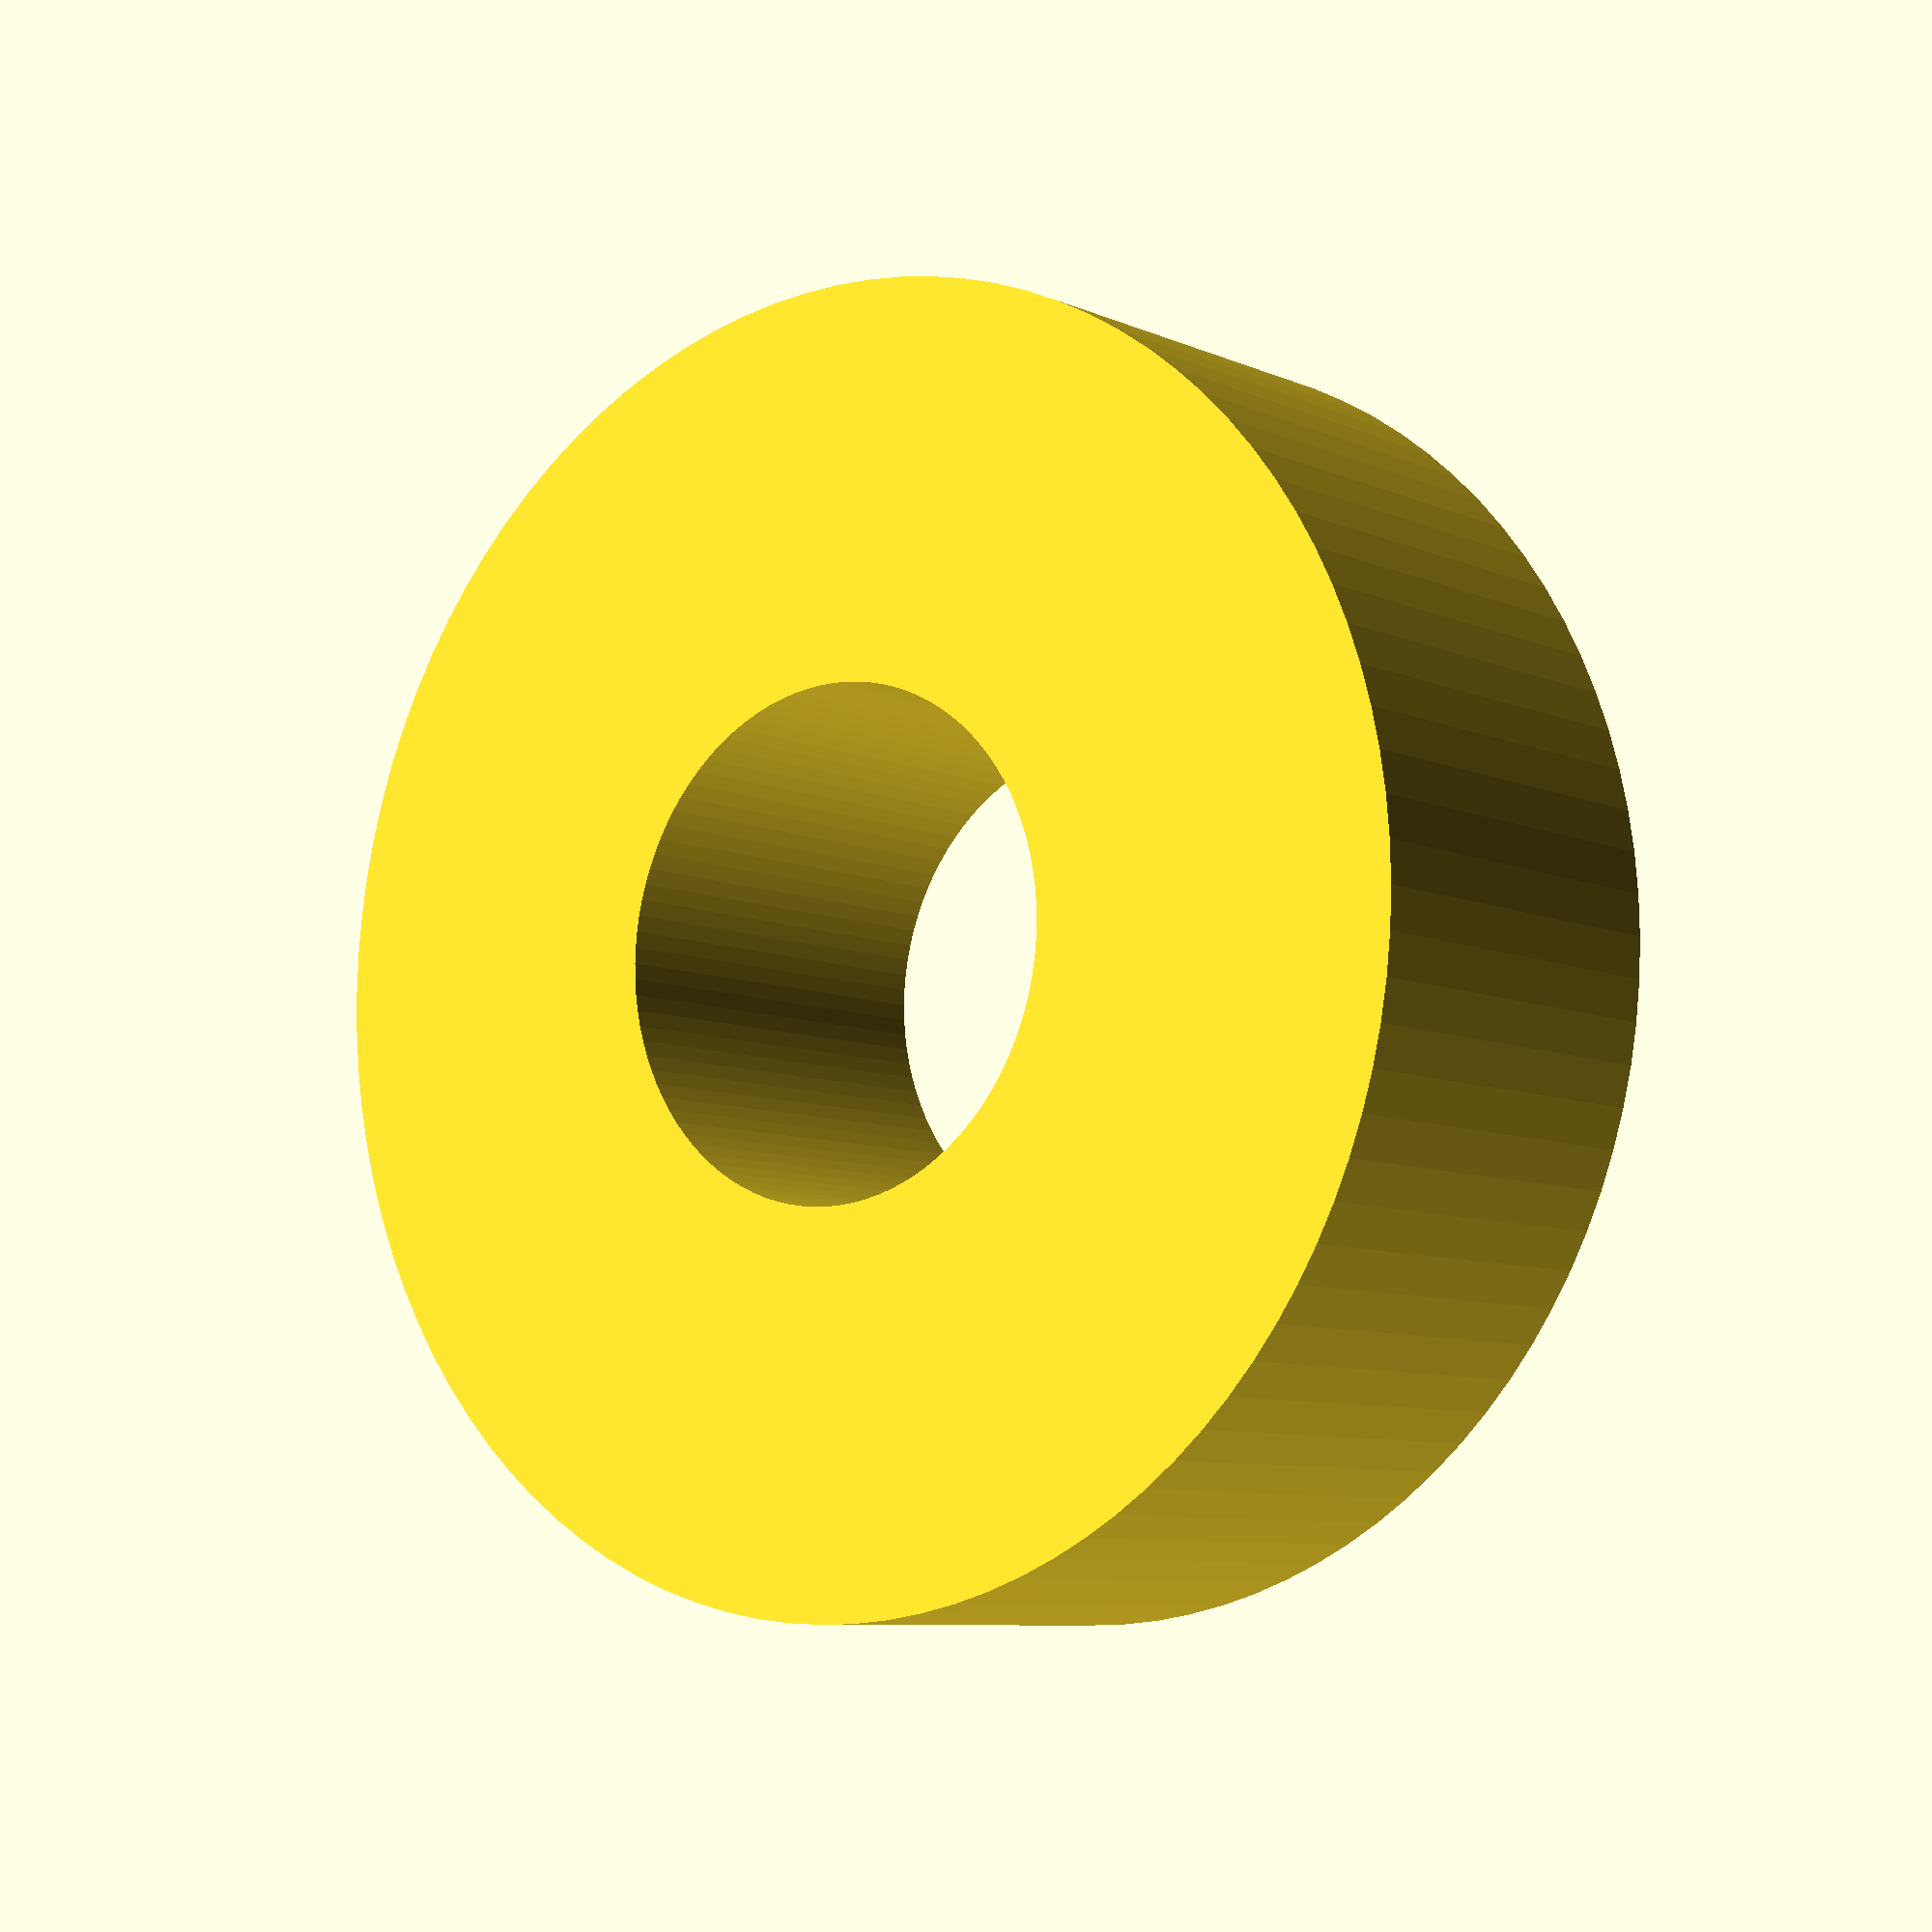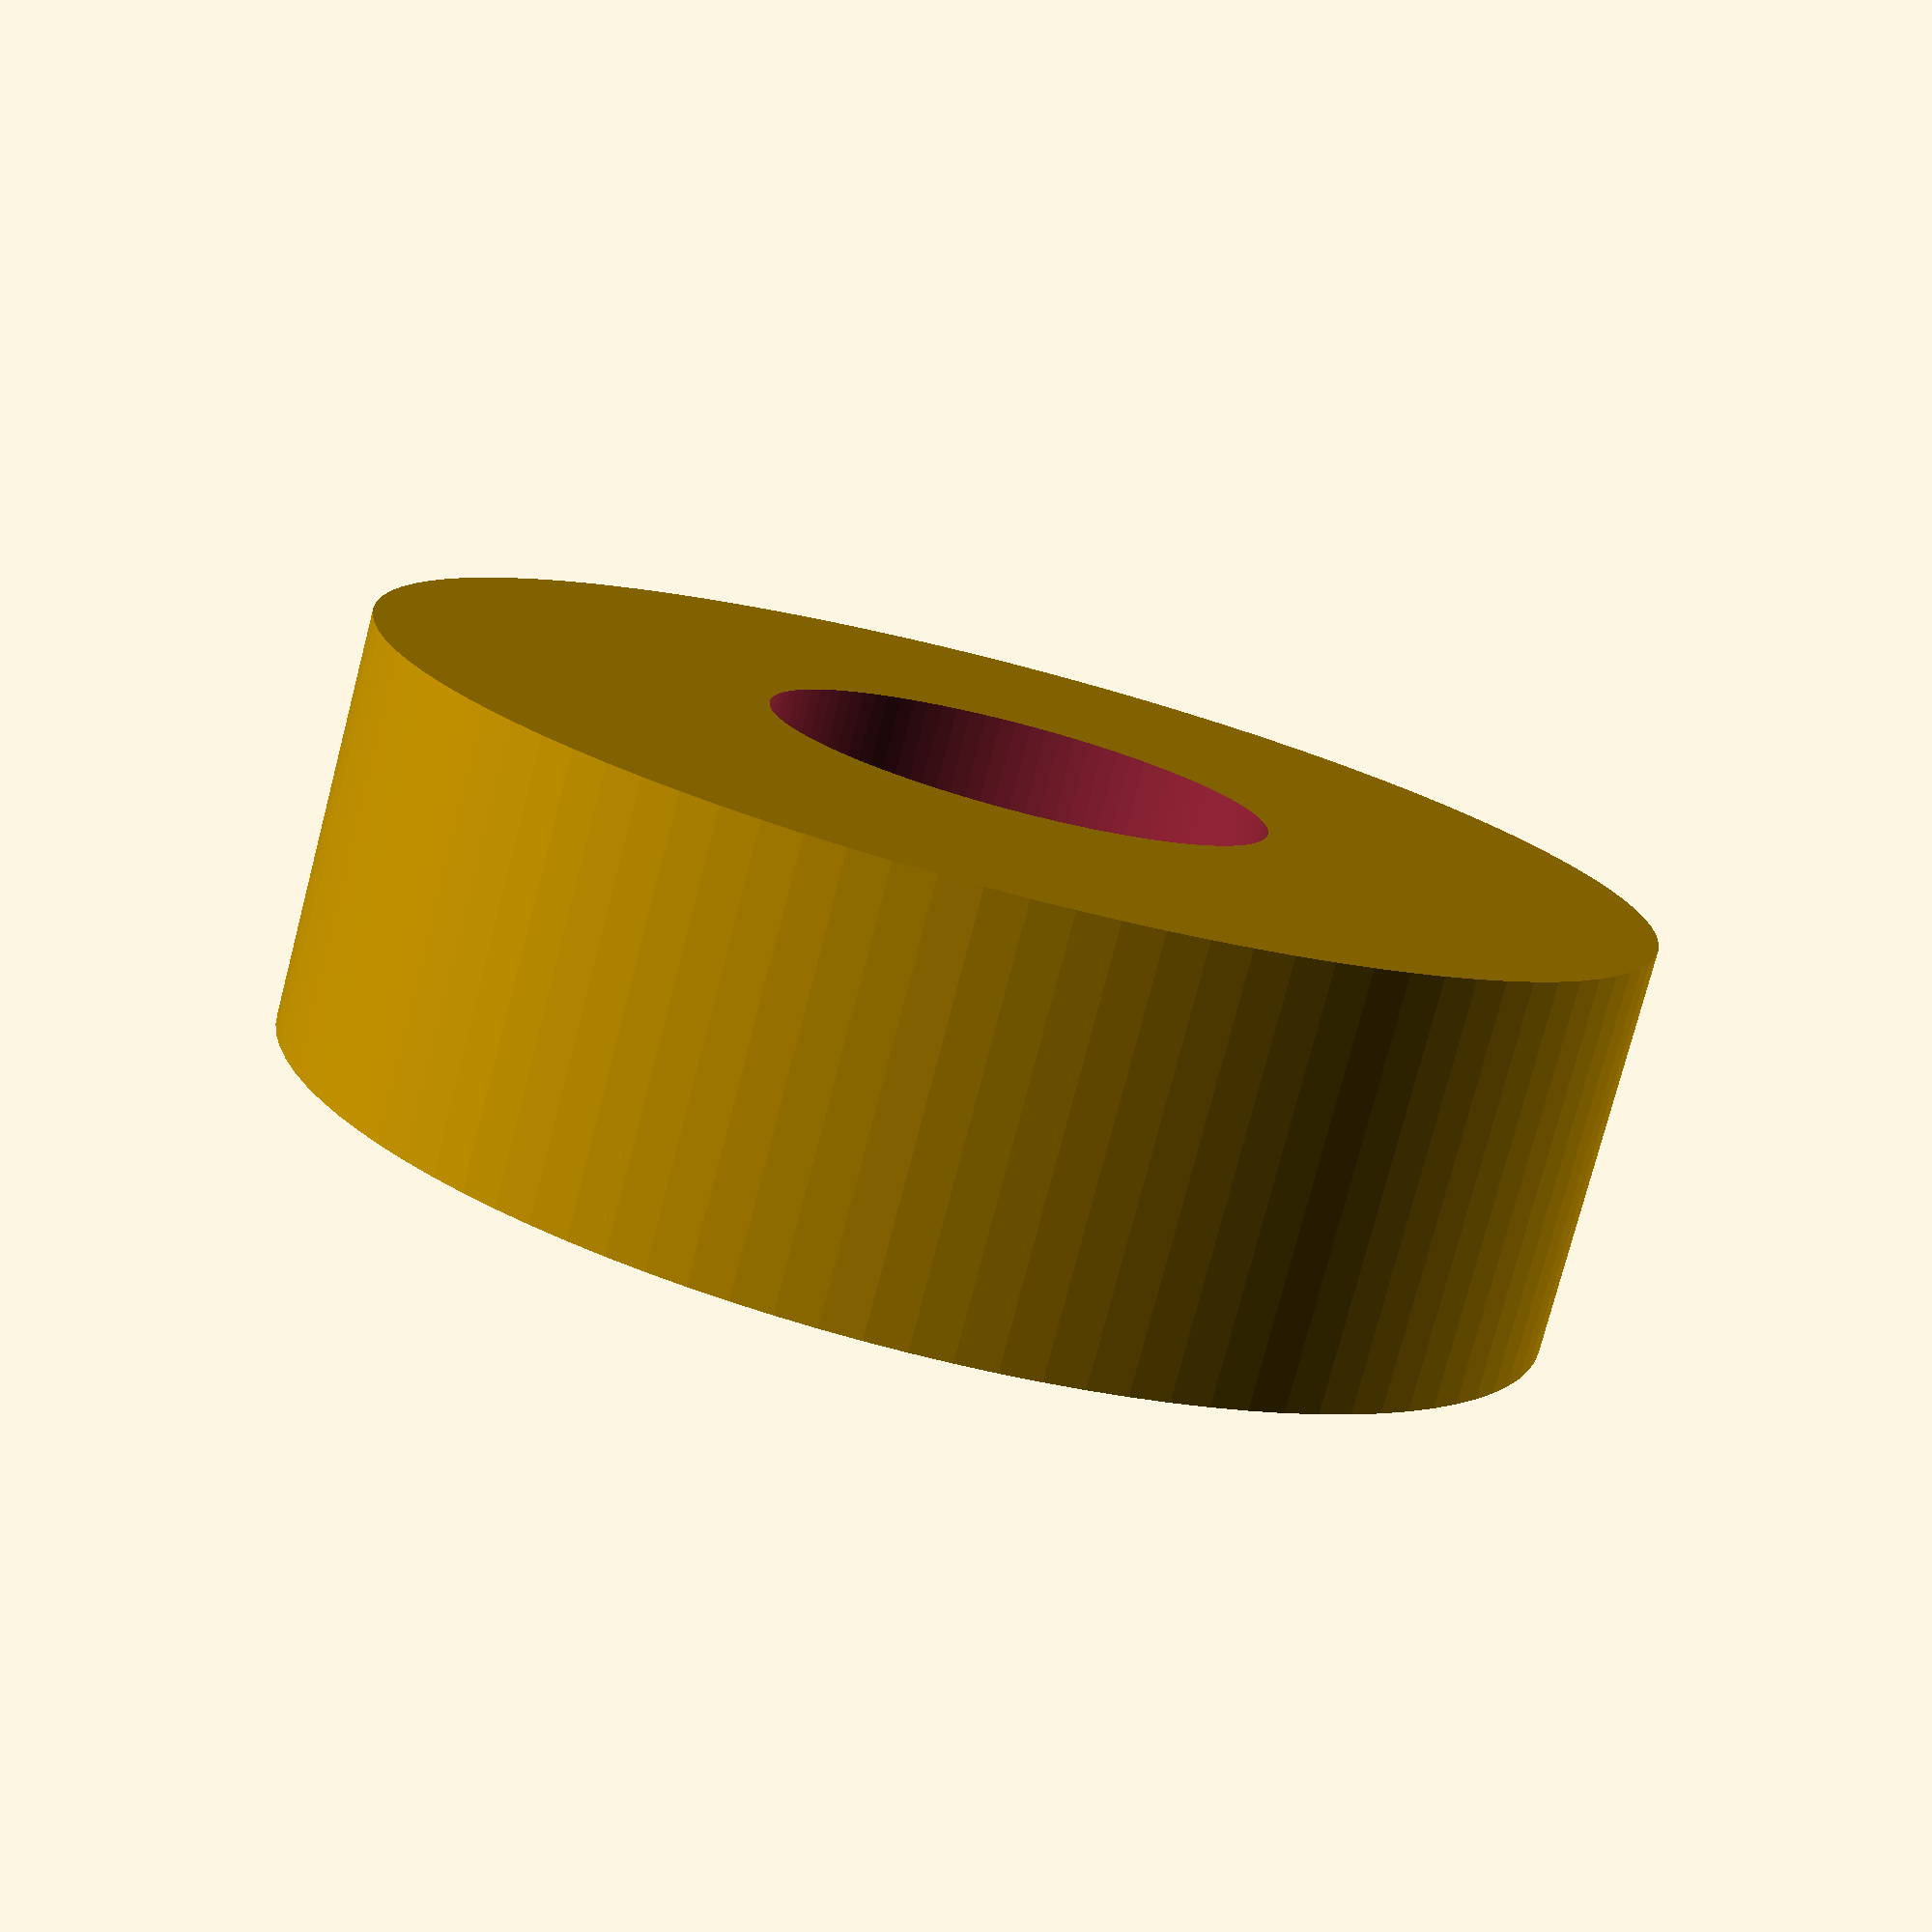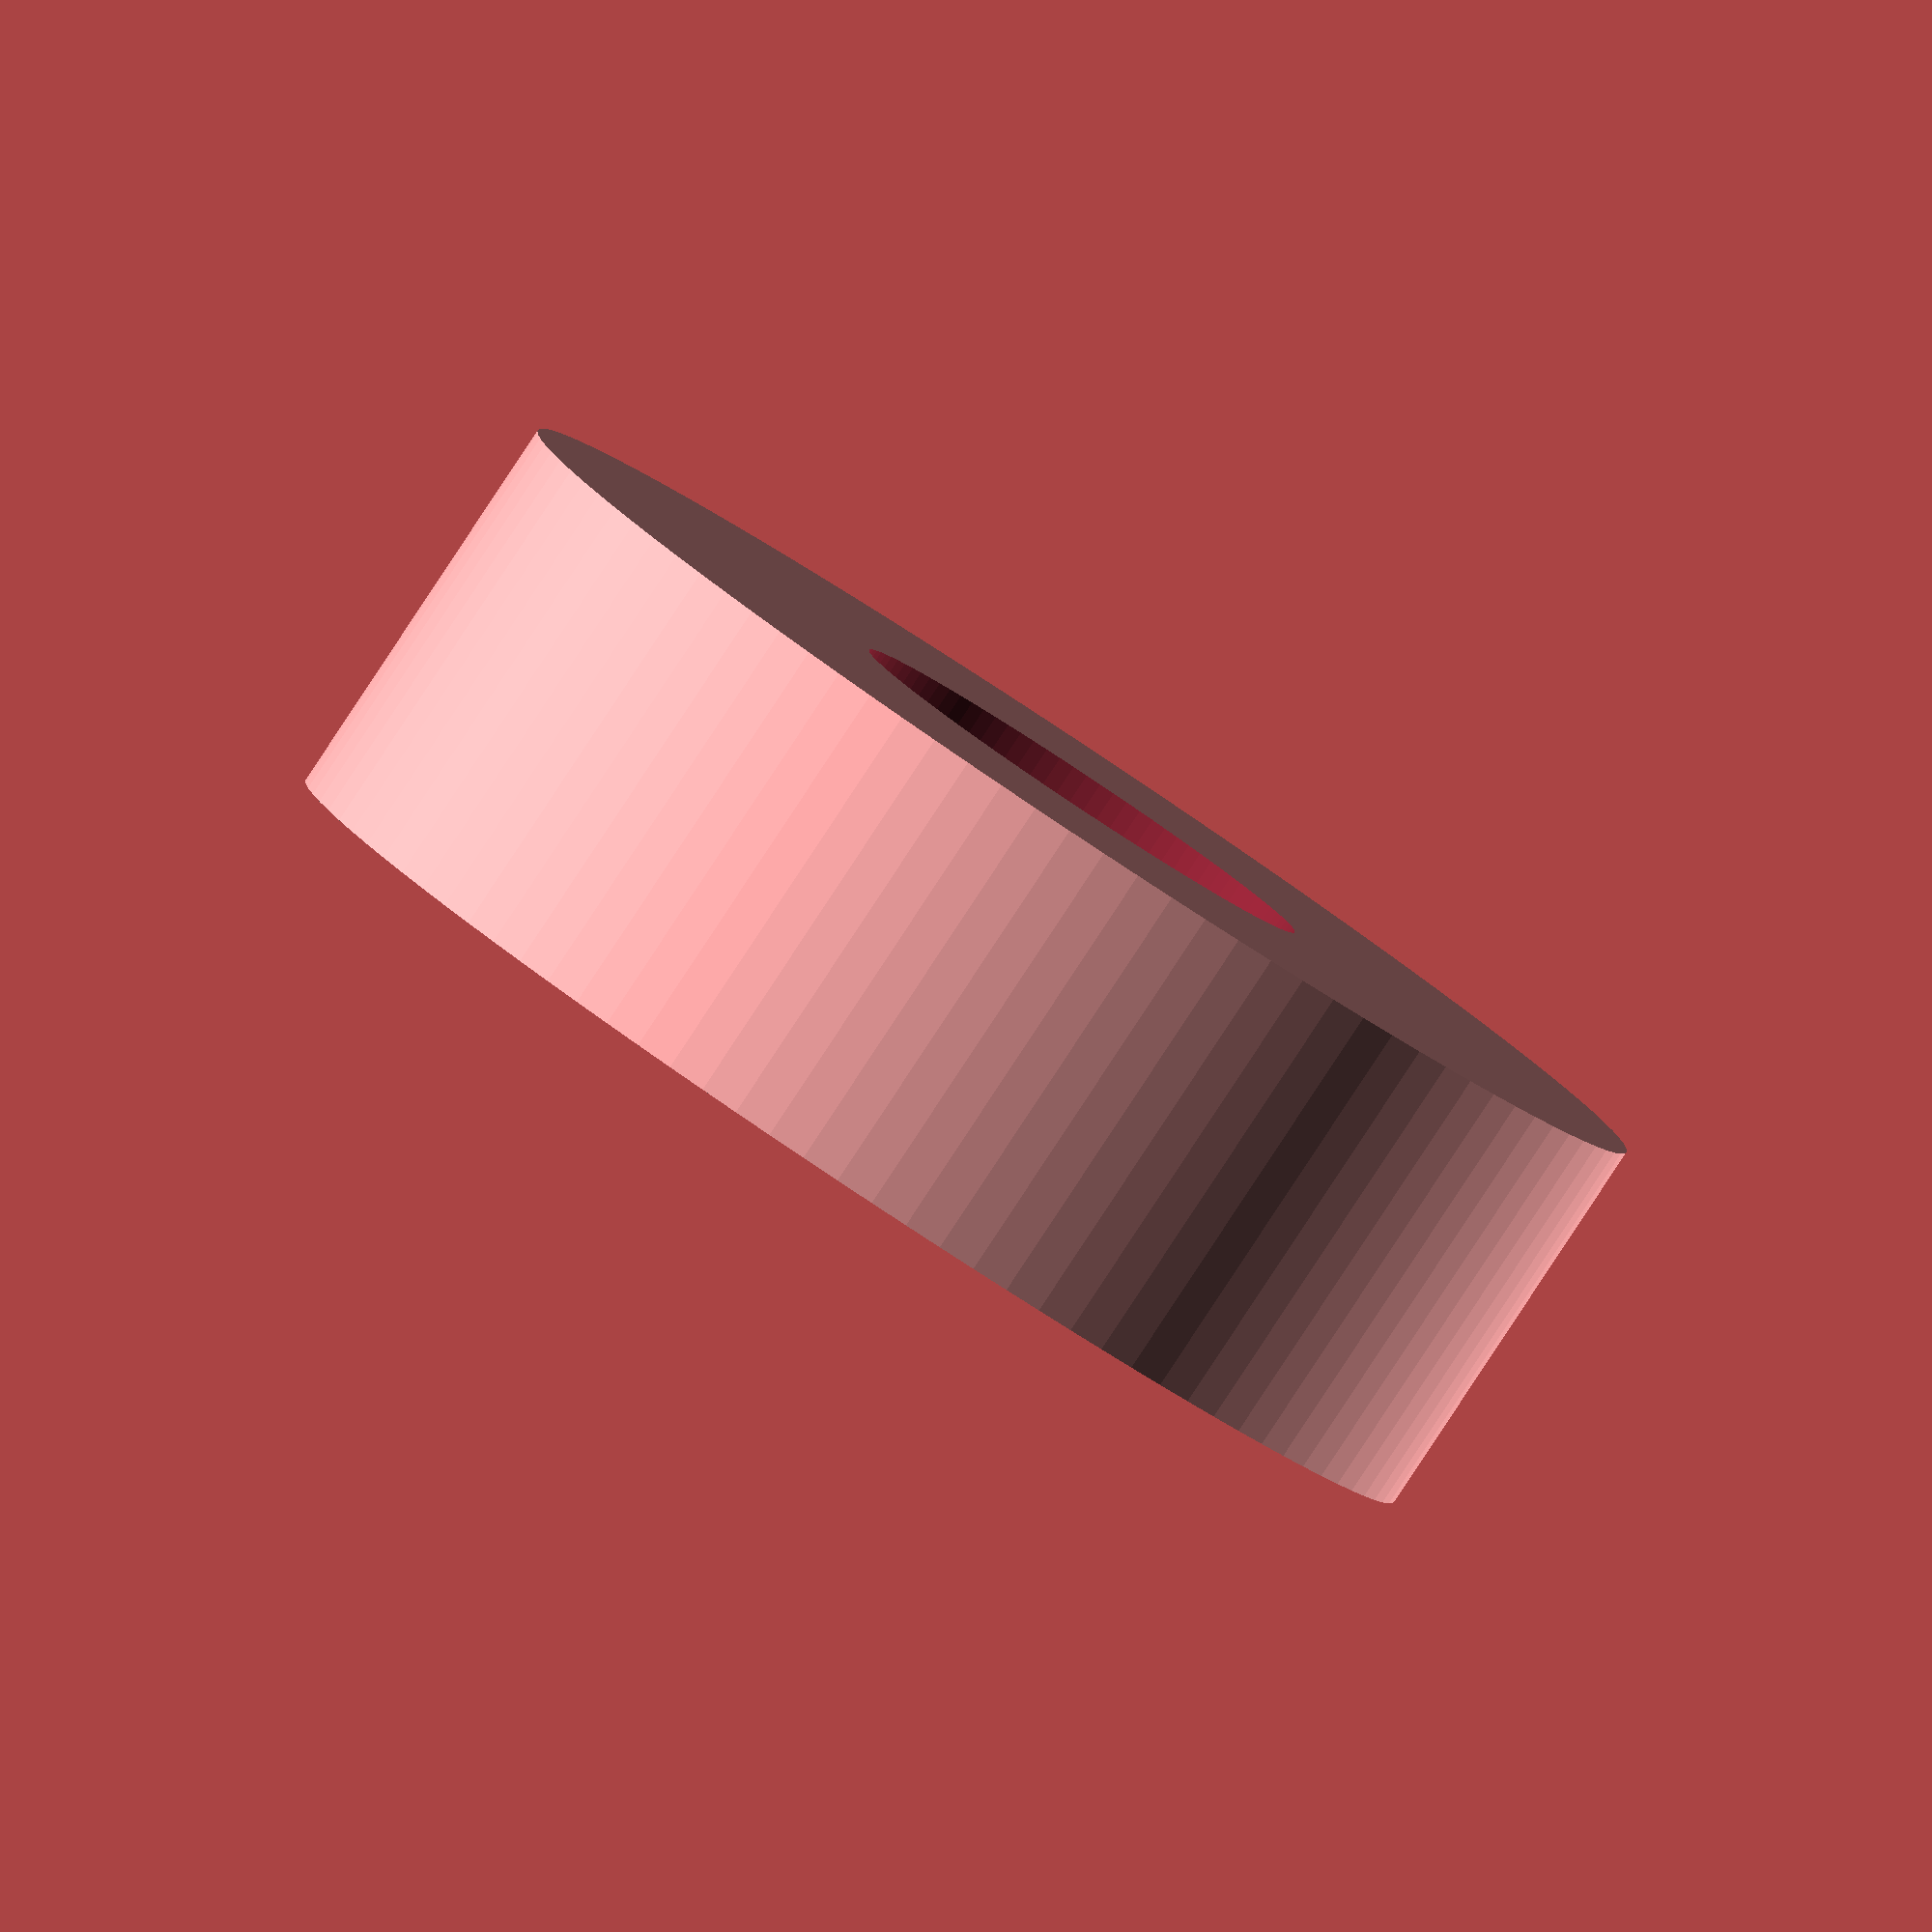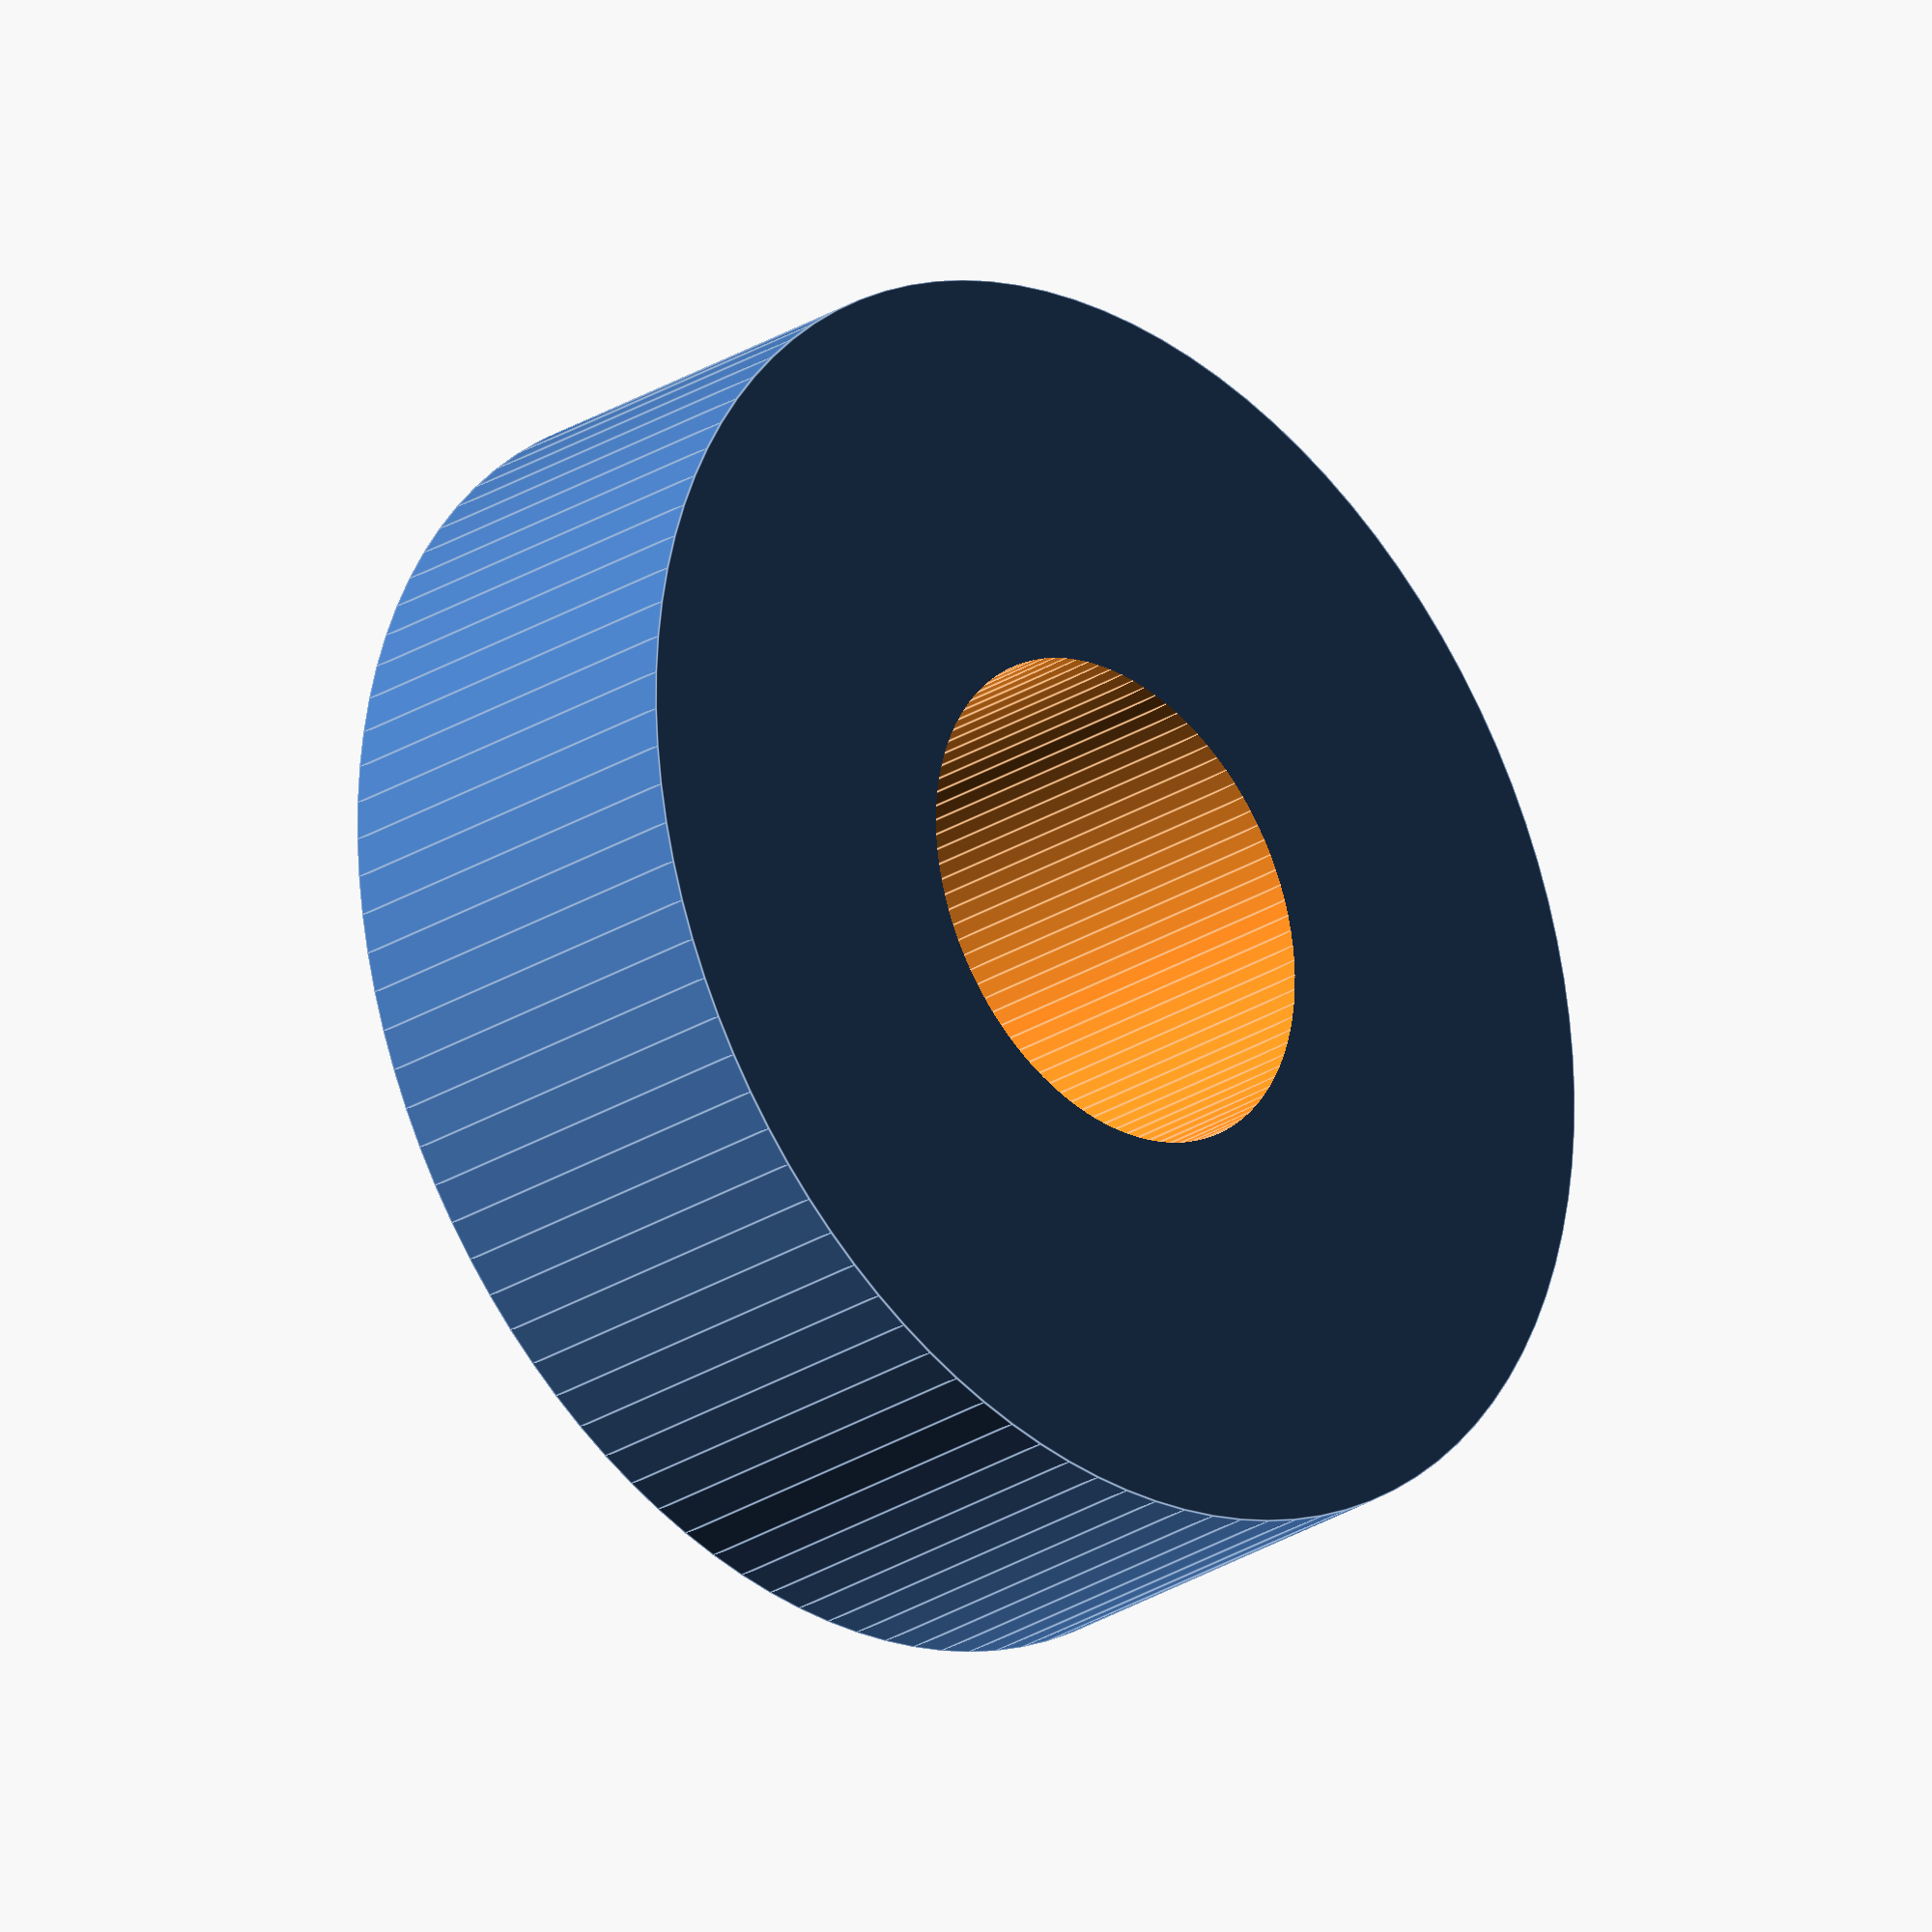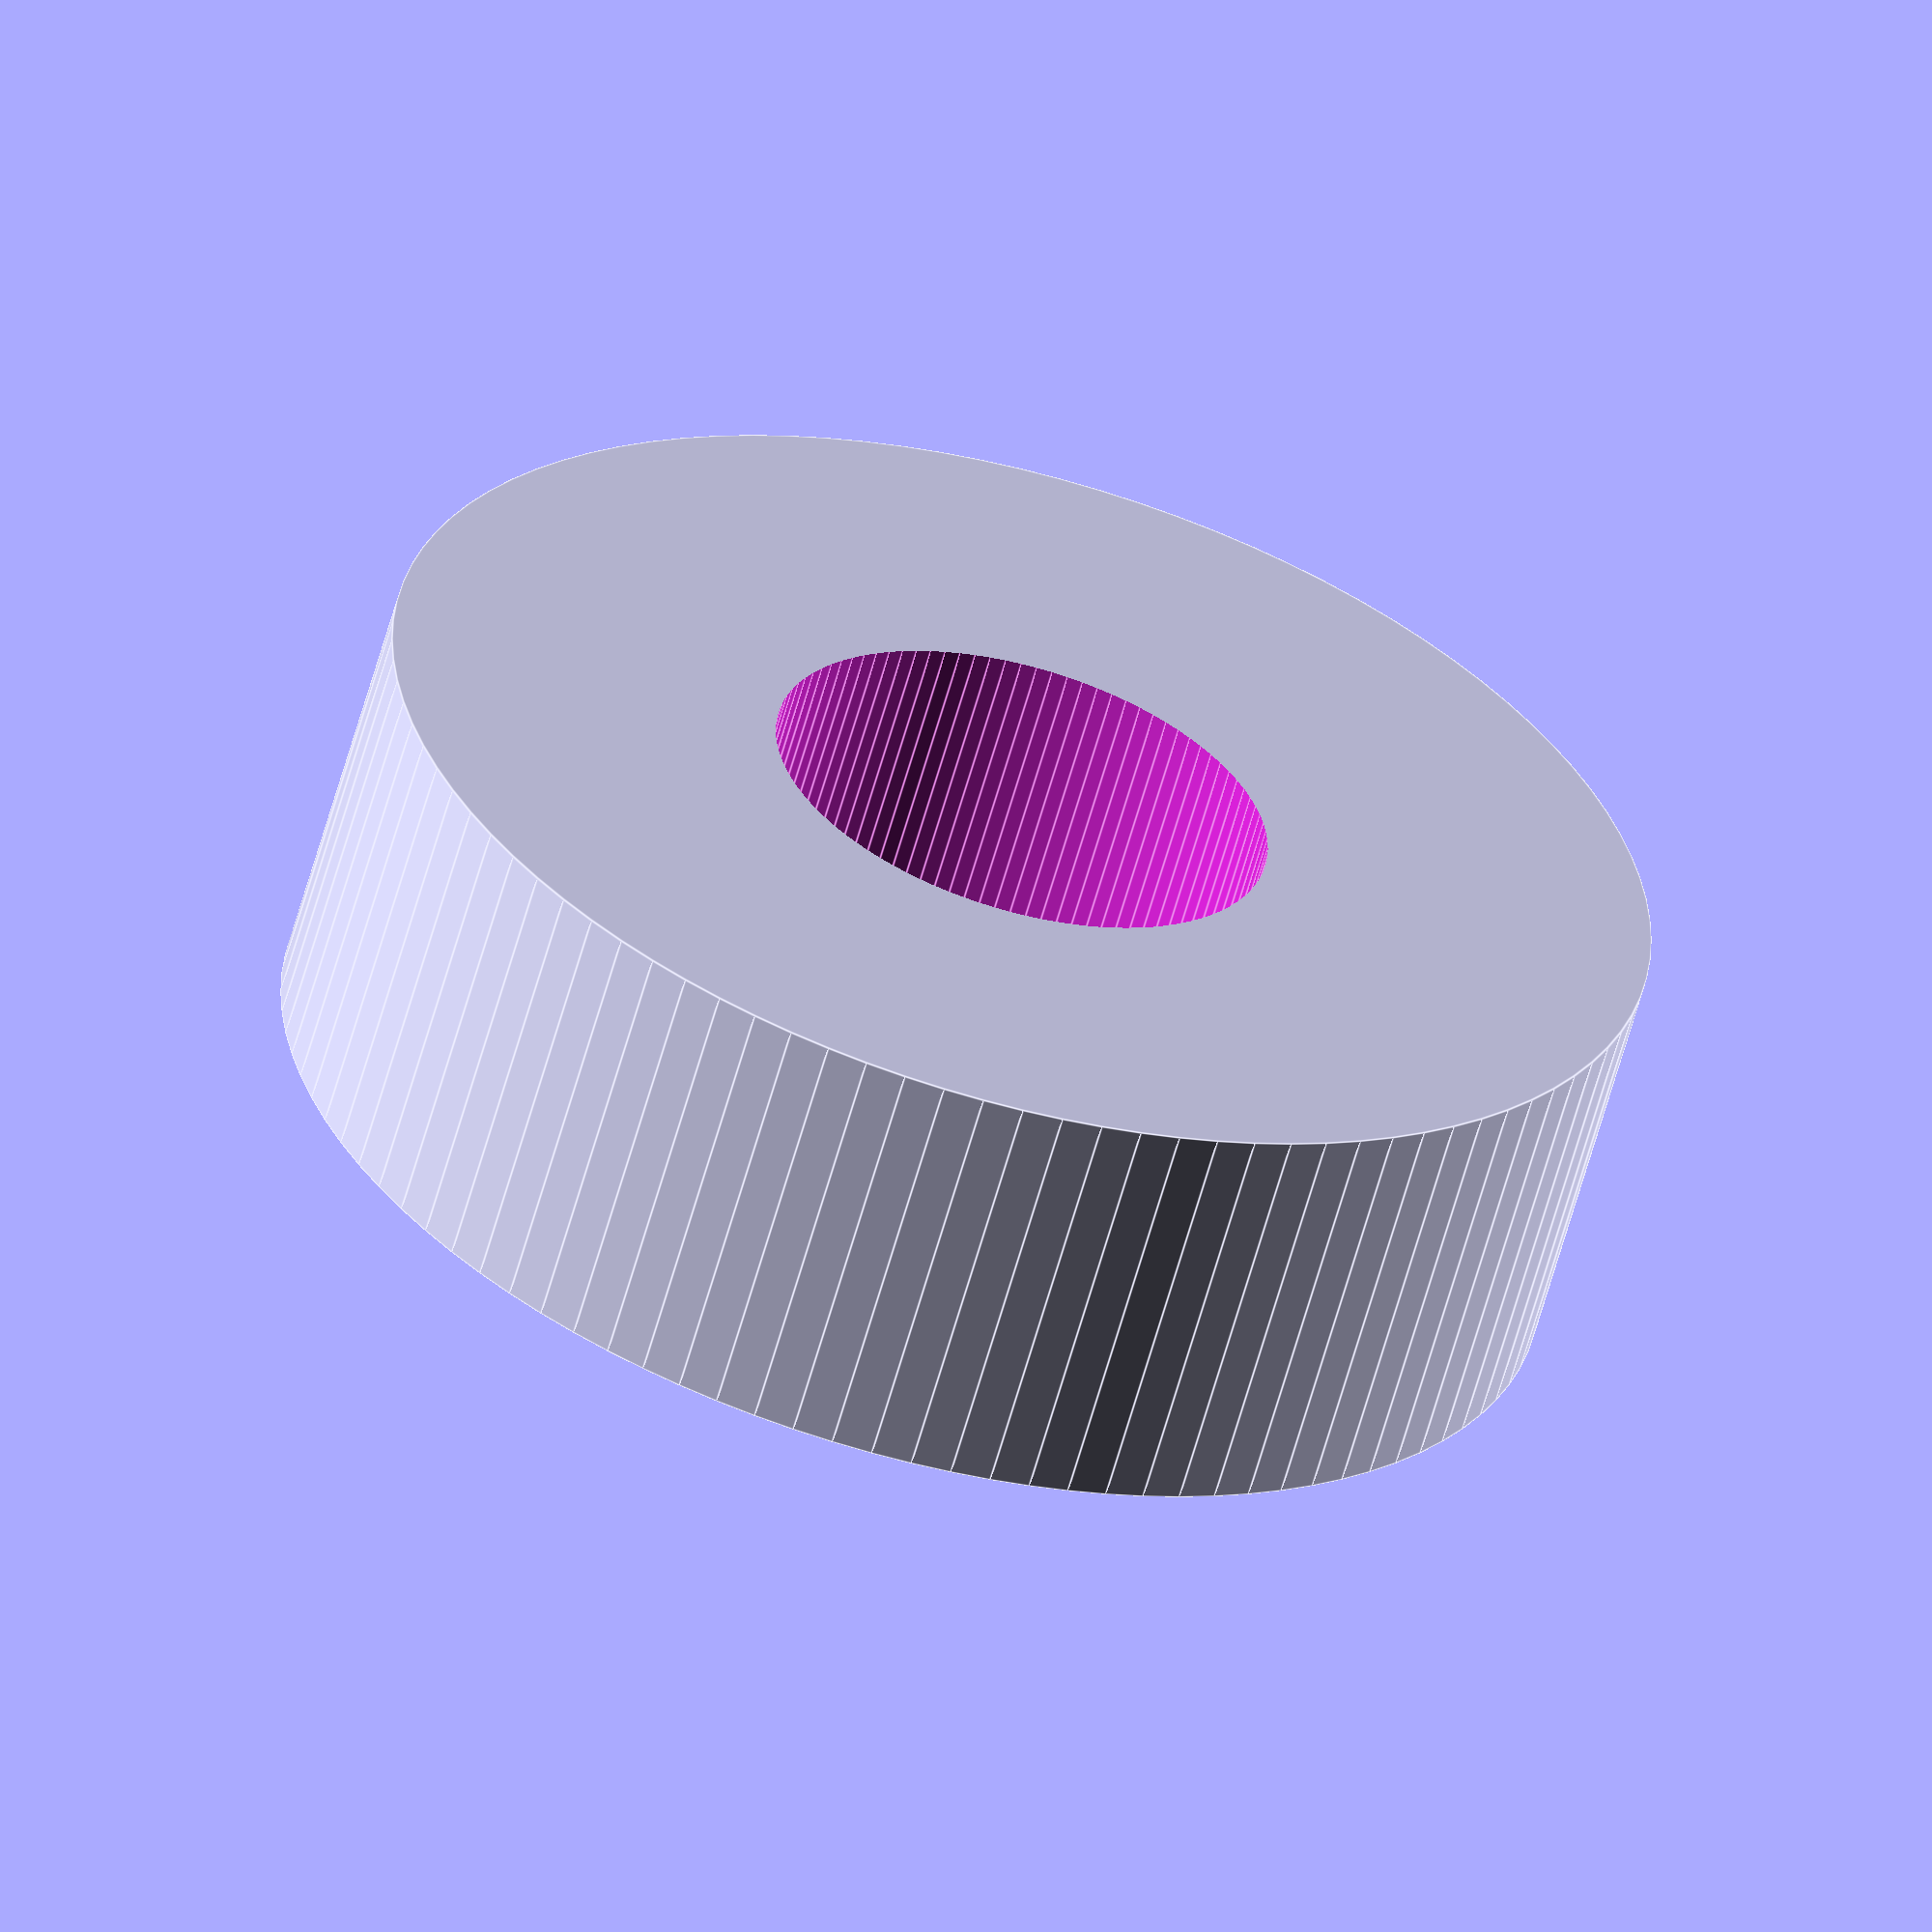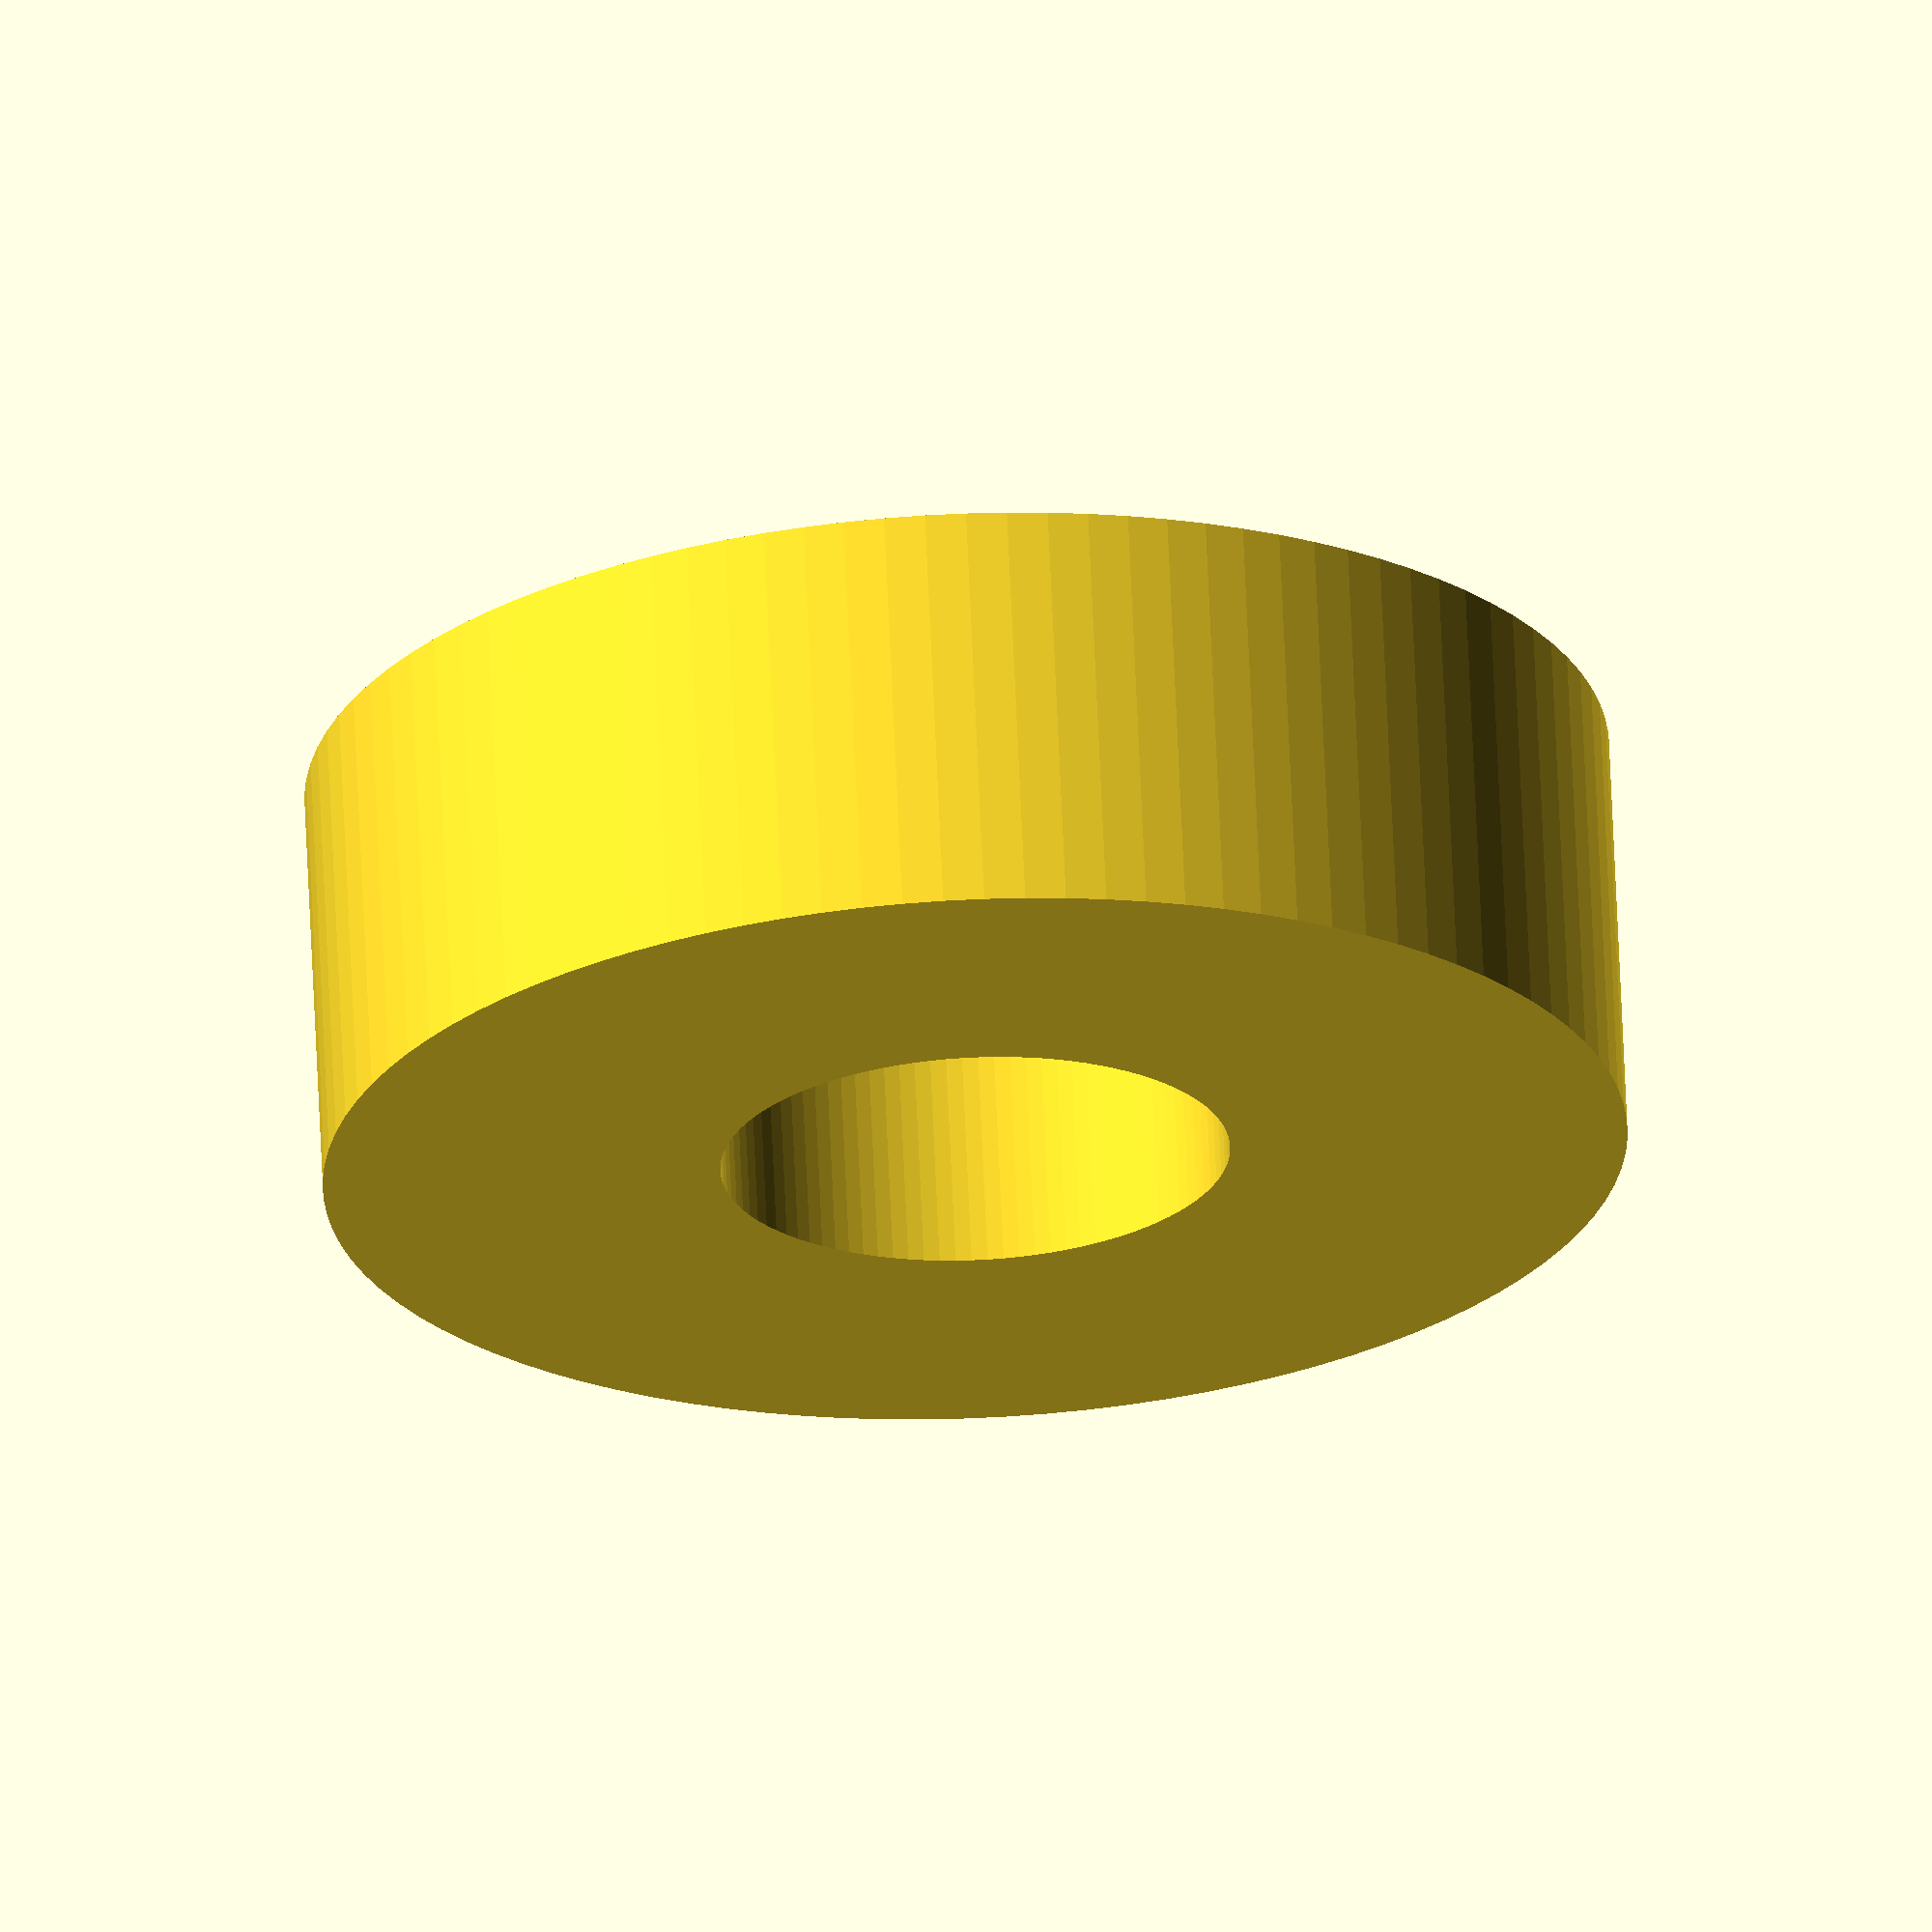
<openscad>
// Bearing Customiser (http://www.thingiverse.com/thing:313437)
// *********************************************************************************
// Version history:
// Author:			Date: 			Description:
// Whitecoat		2014-04-28		Initial build
// 
// *********************************************************************************
// customiser script

// Bearing Part Number
PartNo = 608;  // [ 603,  604, 605,606, 607, 608, 609, 623, 624, 625, 626, 627, 628, 629, 633, 634, 635, 636, 637, 638, 639, 673, 674, 675, 676, 677,  678,  683,  684,  685,  686,  687,  688,  689,  693,  694,  695,  696,  697,  698,  699,  6000, 6001, 6002, 6003, 6004, 6005, 6006, 6007, 6008, 6009, 6010, 6011, 6012, 6013, 6014, 6015, 6016, 6017, 6018, 6019, 6020, 6021, 6022, 6024, 6026, 6028, 6030, 6200, 6201, 6202, 6203, 6204, 6205, 6206, 6207, 6208, 6209, 6210, 6211, 6212, 6213, 6214, 6215, 6216, 6217, 6218, 6219, 6220, 6221, 6222, 6224, 6226, 6228, 6230, 6300, 6301, 6302, 6303, 6304, 6305, 6306, 6307, 6308, 6309, 6310, 6311, 6312, 6313, 6314, 6315, 6316, 6317, 6318, 6319, 6320, 6321, 6322, 6324, 6326, 6328, 6330, 6701, 6702, 6703, 6704, 6705, 6706, 6707, 6800, 6801, 6802, 6803, 6804, 6805, 6806, 6807, 6808, 6809, 6810, 6811, 6812, 6813, 6814, 6815, 6816, 6817, 6818, 6819, 6820, 6821, 6822, 6824, 6826, 6828, 6830, 6200, 6201, 6202, 6203, 6204, 6205, 6206, 6207, 6208, 6209, 6210, 6211, 6212, 6213, 6214, 6215, 6216, 6217, 6218, 6219, 6220, 6221, 6222, 6224, 6226, 6228, 6230, 6300, 6301, 6302, 6303, 6304, 6305, 6306, 6307, 6308, 6309, 6310, 6311, 6312, 6313, 6314, 6315, 6316, 6317, 6318, 6319, 6320, 6321, 6322, 6324, 6326, 6328, 6330, 6701, 6702, 6703, 6704,  6705, 6706, 6707, 6800, 6801, 6802, 6803, 6804, 6805, 6806, 6807, 6808, 6809, 6810, 6811, 6812, 6813, 6814, 6815, 6816, 6817, 6818, 6819, 6820, 6821, 6822, 6824, 6826, 6828, 6830, 6900, 6901, 6902, 6903, 6904, 6905, 6906, 6907, 6908, 6909, 6910, 6911, 6912, 6913, 6914, 6915, 6916, 6917, 6918, 6919, 6920, 6921, 6922, 6924, 6926, 6928, 6930, 16001, 16002, 16003, 16004, 16005, 16006, 16007, 16008, 16009, 16010, 16011, 16012, 16013, 16014, 16015, 16016, 16017, 16018, 16019, 16020, 16021, 16022 ]
 

// Printer Tolerance (in mm).  This makes the print just a bit smaller to account for inaccuracy in printing. 
PrintTolerance = 0.25; 

fake_bearing(BearingPartNoToDim(PartNo),PrintTolerance);


// *********************************************************************************
//  Pasted in a bearing library below this point so that there was a single script 
//  for the customiser app
// *********************************************************************************


// Bearing Library
// *********************************************************************************
// Version history:
// Author:			Date: 			Description:
// Whitecoat		2014-02-21		Initial build
// 
// *********************************************************************************
// Included Functions:
// [d, D, B] = BearingPartNoToDim(PartNo);  	//Returns Dimensions given Part Number
//
// *********************************************************************************
// Public Modules:
// fake_bearing([d, D, B],Tolerance);  	 	//Creates Bearing shape for given dimensions
//															// or: fake_bearing(BearingPartNoToDim(608));
// 
// BearingHole(p_bearing_size,p_tolerance)
// *********************************************************************************
// *********************************************************************************
// Included Internal Modules:
//	FakeBearingTest1();  			//Unit Test 1 - Fake Bearing

module FakeBearingTest1()
	{
	Tolerance = 1.0; 		
	fake_bearing([9,12,2],Tolerance);
	}




// build a fake bearing using size vector [d (Inner Diamater), D (Outer Diamater), B (Width)]
// ----------------------------------------------------------------
// This module just creates a cored cylinder in the same of a bearing.
module fake_bearing(p_bearing_size,p_tolerance=0.25)
	{
	// internal parameters
	l_diff_tol = 0.1;  	// a tollerance added to difference operations 
							 	// to ensure surface is subtracted

	// build
	difference()
		{
		cylinder(r=(p_bearing_size[1]-p_tolerance)/2,h=p_bearing_size[2],$fn=100);
		translate([0,0,-l_diff_tol])
			{
			cylinder(r=(p_bearing_size[0])/2+p_tolerance,h=p_bearing_size[2]+l_diff_tol*2,$fn=100);
			}
		}
	}

// BearingHole [d (Inner Diamater), D (Outer Diamater), B (Width)]
// ----------------------------------------------------------------
// This module is intended for subtraction in a difference to make a hole for a bearing
module BearingHole(p_bearing_size,p_tolerance=0.25)
	{
	// internal parameters
	l_diff_tol = 0.1;  	// a tollerance added to difference operations 
							 	// to ensure surface is subtracted

	// build
	difference()
		{
		cylinder(r=(p_bearing_size[1]+p_tolerance)/2,h=p_bearing_size[2],$fn=100);
		}
	}

// bearing PartNo to Dimension conversion - result [d, D, B] in mm
// ----------------------------------------------------------------
// I did find something like this in the generic bearing library with MCAD, but 
// it had a farily limited set of part numbers, I wanted a more complete 
// table for this purpose, so I wrote my own.
function BearingPartNoToDim(PartNo) =
// 600 series (ZZ)
	PartNo == 603 ? [3, 9,  5]:
	PartNo == 604 ? [4, 12, 4]:
	PartNo == 605 ? [5, 14, 5]:
	PartNo == 606 ? [6, 17, 6]:
	PartNo == 607 ? [7, 19, 6]:
	PartNo == 608 ? [8, 22, 7]:
	PartNo == 609 ? [9, 24, 7]:
	PartNo == 623 ? [3, 10, 4]:
	PartNo == 624 ? [4, 13, 5]:
	PartNo == 625 ? [5, 16, 5]:
	PartNo == 626 ? [6, 19, 6]:
	PartNo == 627 ? [7, 22, 7]:
	PartNo == 628 ? [8, 22, 7]:
	PartNo == 629 ? [9, 22, 7]:
	PartNo == 633 ? [3, 13, 5]:
	PartNo == 634 ? [4, 16, 5]:
	PartNo == 635 ? [5, 19, 6]:
	PartNo == 636 ? [6, 22, 7]:
	PartNo == 637 ? [7, 26, 9]:
	PartNo == 638 ? [8, 28, 9]:
	PartNo == 639 ? [9, 30, 10]:
	PartNo == 673 ? [3, 6, 2.5]:
	PartNo == 674 ? [4, 7, 2.5]:
	PartNo == 675 ? [5, 8, 2.5]:
	PartNo == 676 ? [6, 10, 3]:
	PartNo == 677 ? [7, 11, 3]:
	PartNo == 678 ? [8, 12, 3.5]:
	PartNo == 683 ? [3, 7, 3]:
	PartNo == 684 ? [4, 9, 4]:
	PartNo == 685 ? [5, 11, 5]:
	PartNo == 686 ? [6, 13, 5]:
	PartNo == 687 ? [7, 14, 5]:
	PartNo == 688 ? [8, 16, 5]:
	PartNo == 689 ? [9, 17, 5]:
	PartNo == 693 ? [3, 8, 4]:
	PartNo == 694 ? [4, 11, 4]:
	PartNo == 695 ? [5, 13, 4]:
	PartNo == 696 ? [6, 15, 5]:
	PartNo == 697 ? [7, 17, 5]:
	PartNo == 698 ? [8, 19, 6]:
	PartNo == 699 ? [9, 20, 6]:
	PartNo == 6000 ? [10,  26,  8]:
	PartNo == 6001 ? [12,  28,  8]:
	PartNo == 6002 ? [15,  32,  9]:
	PartNo == 6003 ? [17,  35,  10]:
	PartNo == 6004 ? [20,  42,  12]:
	PartNo == 6005 ? [25,  47,  12]:
	PartNo == 6006 ? [30,  55,  13]:
	PartNo == 6007 ? [35,  62,  14]:
	PartNo == 6008 ? [40,  68,  15]:
	PartNo == 6009 ? [45,  75,  16]:
	PartNo == 6010 ? [50,  80,  16]:
	PartNo == 6011 ? [55,  90,  18]:
	PartNo == 6012 ? [60,  95,  18]:
	PartNo == 6013 ? [65,  100,  18]:
	PartNo == 6014 ? [70,  110,  20]:
	PartNo == 6015 ? [75,  115,  20]:
	PartNo == 6016 ? [80,  125,  22]:
	PartNo == 6017 ? [85,  130,  22]:
	PartNo == 6018 ? [90,  140,  24]:
	PartNo == 6019 ? [95,  145,  24]:
	PartNo == 6020 ? [100,  150,  24]:
	PartNo == 6021 ? [105,  160,  26]:
	PartNo == 6022 ? [110,  170,  28]:
	PartNo == 6024 ? [120,  180,  28]:
	PartNo == 6026 ? [130,  200,  33]:
	PartNo == 6028 ? [140,  210,  33]:
	PartNo == 6030 ? [150,  225,  35]:
	PartNo == 6200 ? [10,  30,  9]:
	PartNo == 6201 ? [12,  32,  10]:
	PartNo == 6202 ? [15,  35,  11]:
	PartNo == 6203 ? [17,  40,  12]:
	PartNo == 6204 ? [20,  47,  14]:
	PartNo == 6205 ? [25,  52,  15]:
	PartNo == 6206 ? [30,  62,  16]:
	PartNo == 6207 ? [35,  72,  17]:
	PartNo == 6208 ? [40,  80,  18]:
	PartNo == 6209 ? [45,  85,  19]:
	PartNo == 6210 ? [50,  90,  20]:
	PartNo == 6211 ? [55,  100,  21]:
	PartNo == 6212 ? [60,  110,  22]:
	PartNo == 6213 ? [65,  120,  23]:
	PartNo == 6214 ? [70,  125,  24]:
	PartNo == 6215 ? [75,  130,  25]:
	PartNo == 6216 ? [80,  140,  26]:
	PartNo == 6217 ? [85,  150,  28]:
	PartNo == 6218 ? [90,  160,  30]:
	PartNo == 6219 ? [95,  170,  32]:
	PartNo == 6220 ? [100,  180,  34]:
	PartNo == 6221 ? [105,  190,  36]:
	PartNo == 6222 ? [110,  200,  38]:
	PartNo == 6224 ? [120,  215,  40]:
	PartNo == 6226 ? [130,  230,  40]:
	PartNo == 6228 ? [140,  250,  42]:
	PartNo == 6230 ? [150,  270,  45]:
	PartNo == 6300 ? [10,  35,  11]:
	PartNo == 6301 ? [12,  37,  12]:
	PartNo == 6302 ? [15,  42,  13]:
	PartNo == 6303 ? [17,  47,  14]:
	PartNo == 6304 ? [20,  52,  15]:
	PartNo == 6305 ? [25,  62,  17]:
	PartNo == 6306 ? [30,  72,  19]:
	PartNo == 6307 ? [35,  80,  21]:
	PartNo == 6308 ? [40,  90,  23]:
	PartNo == 6309 ? [45,  100,  25]:
	PartNo == 6310 ? [50,  110,  27]:
	PartNo == 6311 ? [55,  120,  29]:
	PartNo == 6312 ? [60,  130,  31]:
	PartNo == 6313 ? [65,  140,  33]:
	PartNo == 6314 ? [70,  150,  35]:
	PartNo == 6315 ? [75,  160,  37]:
	PartNo == 6316 ? [80,  170,  39]:
	PartNo == 6317 ? [85,  180,  41]:
	PartNo == 6318 ? [90,  190,  43]:
	PartNo == 6319 ? [95,  200,  45]:
	PartNo == 6320 ? [100,  215,  47]:
	PartNo == 6321 ? [105,  225,  49]:
	PartNo == 6322 ? [110,  240,  50]:
	PartNo == 6324 ? [120,  260,  55]:
	PartNo == 6326 ? [130,  280,  58]:
	PartNo == 6328 ? [140,  300,  62]:
	PartNo == 6330 ? [150,  320,  65]:
	PartNo == 6701 ? [12,  18,  4]:
	PartNo == 6702 ? [15,  21,  4]:
	PartNo == 6703 ? [17,  23,  4]:
	PartNo == 6704 ? [20,  27,  4]:
	PartNo == 6705 ? [25,  32,  4]:
	PartNo == 6706 ? [30,  37,  4]:
	PartNo == 6707 ? [35,  44,  5]:
	PartNo == 6800 ? [10,  19,  5]:
	PartNo == 6801 ? [12,  21,  5]:
	PartNo == 6802 ? [15,  24,  5]:
	PartNo == 6803 ? [17,  26,  5]:
	PartNo == 6804 ? [20,  32,  7]:
	PartNo == 6805 ? [25,  37,  7]:
	PartNo == 6806 ? [30,  42,  7]:
	PartNo == 6807 ? [35,  47,  7]:
	PartNo == 6808 ? [40,  52,  7]:
	PartNo == 6809 ? [45,  58,  7]:
	PartNo == 6810 ? [50,  65,  7]:
	PartNo == 6811 ? [55,  72,  9]:
	PartNo == 6812 ? [60,  78,  10]:
	PartNo == 6813 ? [65,  85,  10]:
	PartNo == 6814 ? [70,  90,  10]:
	PartNo == 6815 ? [75,  95,  10]:
	PartNo == 6816 ? [80,  100,  10]:
	PartNo == 6817 ? [85,  110,  13]:
	PartNo == 6818 ? [90,  115,  13]:
	PartNo == 6819 ? [95,  120,  13]:
	PartNo == 6820 ? [100,  125,  13]:
	PartNo == 6821 ? [105,  130,  13]:
	PartNo == 6822 ? [110,  140,  16]:
	PartNo == 6824 ? [120,  150,  16]:
	PartNo == 6826 ? [130,  165,  18]:
	PartNo == 6828 ? [140,  175,  18]:
	PartNo == 6830 ? [150,  190,  20]:
	PartNo == 6200 ? [10,  30,  9]:
	PartNo == 6201 ? [12,  32,  10]:
	PartNo == 6202 ? [15,  35,  11]:
	PartNo == 6203 ? [17,  40,  12]:
	PartNo == 6204 ? [20,  47,  14]:
	PartNo == 6205 ? [25,  52,  15]:
	PartNo == 6206 ? [30,  62,  16]:
	PartNo == 6207 ? [35,  72,  17]:
	PartNo == 6208 ? [40,  80,  18]:
	PartNo == 6209 ? [45,  85,  19]:
	PartNo == 6210 ? [50,  90,  20]:
	PartNo == 6211 ? [55,  100,  21]:
	PartNo == 6212 ? [60,  110,  22]:
	PartNo == 6213 ? [65,  120,  23]:
	PartNo == 6214 ? [70,  125,  24]:
	PartNo == 6215 ? [75,  130,  25]:
	PartNo == 6216 ? [80,  140,  26]:
	PartNo == 6217 ? [85,  150,  28]:
	PartNo == 6218 ? [90,  160,  30]:
	PartNo == 6219 ? [95,  170,  32]:
	PartNo == 6220 ? [100,  180,  34]:
	PartNo == 6221 ? [105,  190,  36]:
	PartNo == 6222 ? [110,  200,  38]:
	PartNo == 6224 ? [120,  215,  40]:
	PartNo == 6226 ? [130,  230,  40]:
	PartNo == 6228 ? [140,  250,  42]:
	PartNo == 6230 ? [150,  270,  45]:
	PartNo == 6300 ? [10,  35,  11]:
	PartNo == 6301 ? [12,  37,  12]:
	PartNo == 6302 ? [15,  42,  13]:
	PartNo == 6303 ? [17,  47,  14]:
	PartNo == 6304 ? [20,  52,  15]:
	PartNo == 6305 ? [25,  62,  17]:
	PartNo == 6306 ? [30,  72,  19]:
	PartNo == 6307 ? [35,  80,  21]:
	PartNo == 6308 ? [40,  90,  23]:
	PartNo == 6309 ? [45,  100,  25]:
	PartNo == 6310 ? [50,  110,  27]:
	PartNo == 6311 ? [55,  120,  29]:
	PartNo == 6312 ? [60,  130,  31]:
	PartNo == 6313 ? [65,  140,  33]:
	PartNo == 6314 ? [70,  150,  35]:
	PartNo == 6315 ? [75,  160,  37]:
	PartNo == 6316 ? [80,  170,  39]:
	PartNo == 6317 ? [85,  180,  41]:
	PartNo == 6318 ? [90,  190,  43]:
	PartNo == 6319 ? [95,  200,  45]:
	PartNo == 6320 ? [100,  215,  47]:
	PartNo == 6321 ? [105,  225,  49]:
	PartNo == 6322 ? [110,  240,  50]:
	PartNo == 6324 ? [120,  260,  55]:
	PartNo == 6326 ? [130,  280,  58]:
	PartNo == 6328 ? [140,  300,  62]:
	PartNo == 6330 ? [150,  320,  65]:
	PartNo == 6701 ? [12,  18,  4]:
	PartNo == 6702 ? [15,  21,  4]:
	PartNo == 6703 ? [17,  23,  4]:
	PartNo == 6704 ? [20,  27,  4]:
	PartNo == 6705 ? [25,  32,  4]:
	PartNo == 6706 ? [30,  37,  4]:
	PartNo == 6707 ? [35,  44,  5]:
	PartNo == 6800 ? [10,  19,  5]:
	PartNo == 6801 ? [12,  21,  5]:
	PartNo == 6802 ? [15,  24,  5]:
	PartNo == 6803 ? [17,  26,  5]:
	PartNo == 6804 ? [20,  32,  7]:
	PartNo == 6805 ? [25,  37,  7]:
	PartNo == 6806 ? [30,  42,  7]:
	PartNo == 6807 ? [35,  47,  7]:
	PartNo == 6808 ? [40,  52,  7]:
	PartNo == 6809 ? [45,  58,  7]:
	PartNo == 6810 ? [50,  65,  7]:
	PartNo == 6811 ? [55,  72,  9]:
	PartNo == 6812 ? [60,  78,  10]:
	PartNo == 6813 ? [65,  85,  10]:
	PartNo == 6814 ? [70,  90,  10]:
	PartNo == 6815 ? [75,  95,  10]:
	PartNo == 6816 ? [80,  100,  10]:
	PartNo == 6817 ? [85,  110,  13]:
	PartNo == 6818 ? [90,  115,  13]:
	PartNo == 6819 ? [95,  120,  13]:
	PartNo == 6820 ? [100,  125,  13]:
	PartNo == 6821 ? [105,  130,  13]:
	PartNo == 6822 ? [110,  140,  16]:
	PartNo == 6824 ? [120,  150,  16]:
	PartNo == 6826 ? [130,  165,  18]:
	PartNo == 6828 ? [140,  175,  18]:
	PartNo == 6830 ? [150,  190,  20]:
	PartNo == 6900 ? [10,  22,  6]:
	PartNo == 6901 ? [12,  24,  6]:
	PartNo == 6902 ? [15,  28,  7]:
	PartNo == 6903 ? [17,  30,  7]:
	PartNo == 6904 ? [20,  37,  9]:
	PartNo == 6905 ? [25,  42,  9]:
	PartNo == 6906 ? [30,  47,  9]:
	PartNo == 6907 ? [35,  55,  10]:
	PartNo == 6908 ? [40,  62,  12]:
	PartNo == 6909 ? [45,  68,  12]:
	PartNo == 6910 ? [50,  72,  12]:
	PartNo == 6911 ? [55,  80,  13]:
	PartNo == 6912 ? [60,  85,  13]:
	PartNo == 6913 ? [65,  90,  13]:
	PartNo == 6914 ? [70,  100,  16]:
	PartNo == 6915 ? [75,  105,  16]:
	PartNo == 6916 ? [80,  110,  16]:
	PartNo == 6917 ? [85,  120,  18]:
	PartNo == 6918 ? [90,  125,  18]:
	PartNo == 6919 ? [95,  130,  18]:
	PartNo == 6920 ? [100,  140,  20]:
	PartNo == 6921 ? [105,  145,  20]:
	PartNo == 6922 ? [110,  150,  20]:
	PartNo == 6924 ? [120,  165,  22]:
	PartNo == 6926 ? [130,  180,  24]:
	PartNo == 6928 ? [140,  190,  24]:
	PartNo == 6930 ? [150,  210,  28]:
	PartNo == 16001 ? [12,  28,  7]:
	PartNo == 16002 ? [15,  32,  8]:
	PartNo == 16003 ? [17,  35,  8]:
	PartNo == 16004 ? [20,  42,  8]:
	PartNo == 16005 ? [25,  47,  8]:
	PartNo == 16006 ? [30,  55,  9]:
	PartNo == 16007 ? [35,  62,  9]:
	PartNo == 16008 ? [40,  68,  9]:
	PartNo == 16009 ? [45,  75,  10]:
	PartNo == 16010 ? [50,  80,  10]:
	PartNo == 16011 ? [55,  90,  11]:
	PartNo == 16012 ? [60,  95,  11]:
	PartNo == 16013 ? [65,  100,  11]:
	PartNo == 16014 ? [70,  110,  13]:
	PartNo == 16015 ? [75,  115,  13]:
	PartNo == 16016 ? [80,  125,  14]:
	PartNo == 16017 ? [85,  130,  14]:
	PartNo == 16018 ? [90,  140,  16]:
	PartNo == 16019 ? [95,  145,  16]:
	PartNo == 16020 ? [100,  150,  16]:
	PartNo == 16021 ? [105,  160,  18]:
	PartNo == 16022 ? [110,  170,  19]:
	// default
   BearingPartNoToDim(608); // default to 608
</openscad>
<views>
elev=7.8 azim=179.5 roll=219.0 proj=p view=wireframe
elev=77.6 azim=17.8 roll=345.4 proj=p view=solid
elev=85.8 azim=300.1 roll=326.5 proj=o view=wireframe
elev=26.4 azim=175.0 roll=314.7 proj=o view=edges
elev=60.6 azim=194.5 roll=164.6 proj=o view=edges
elev=293.4 azim=355.6 roll=177.5 proj=o view=wireframe
</views>
